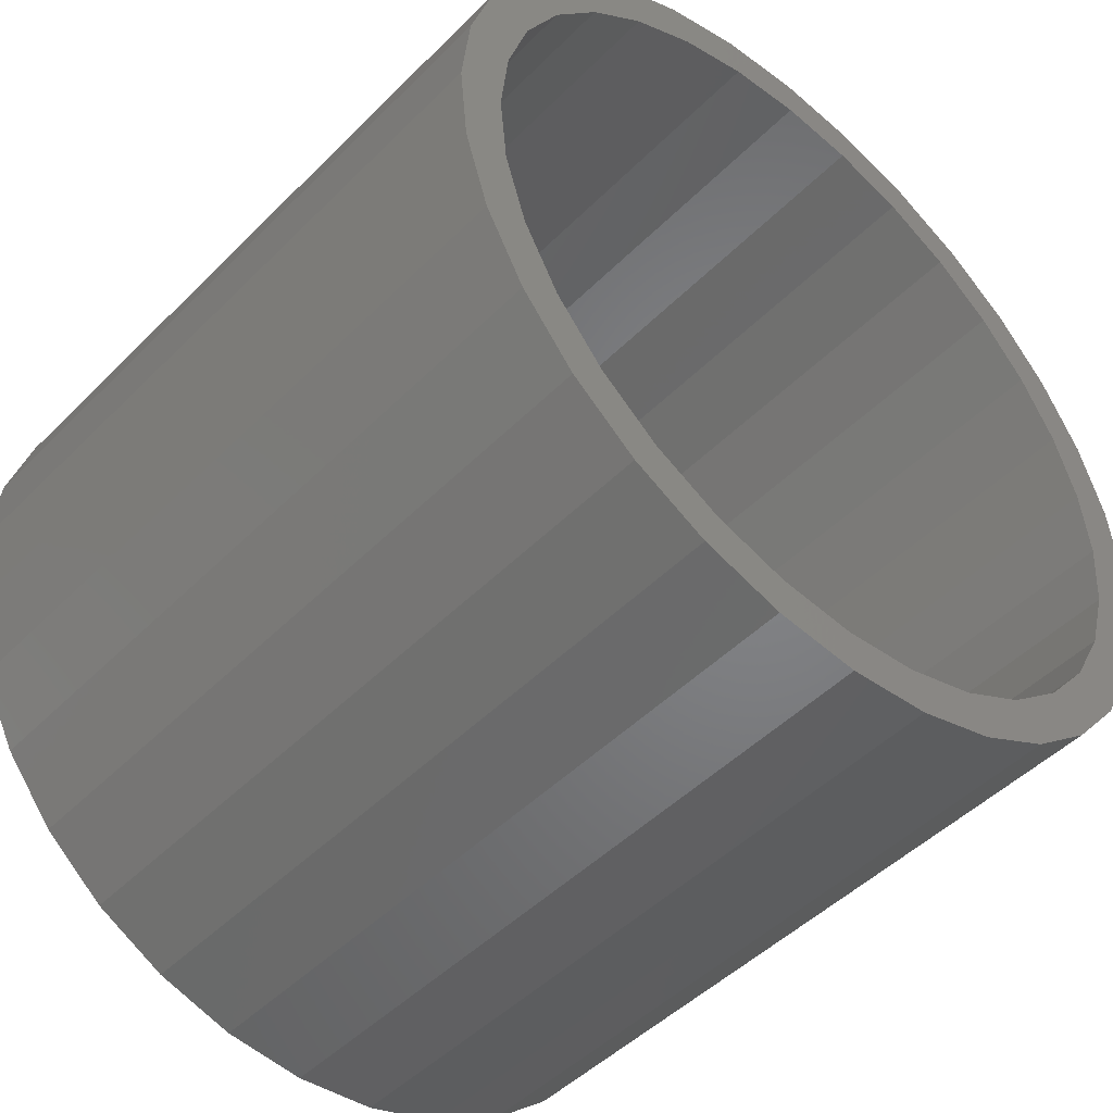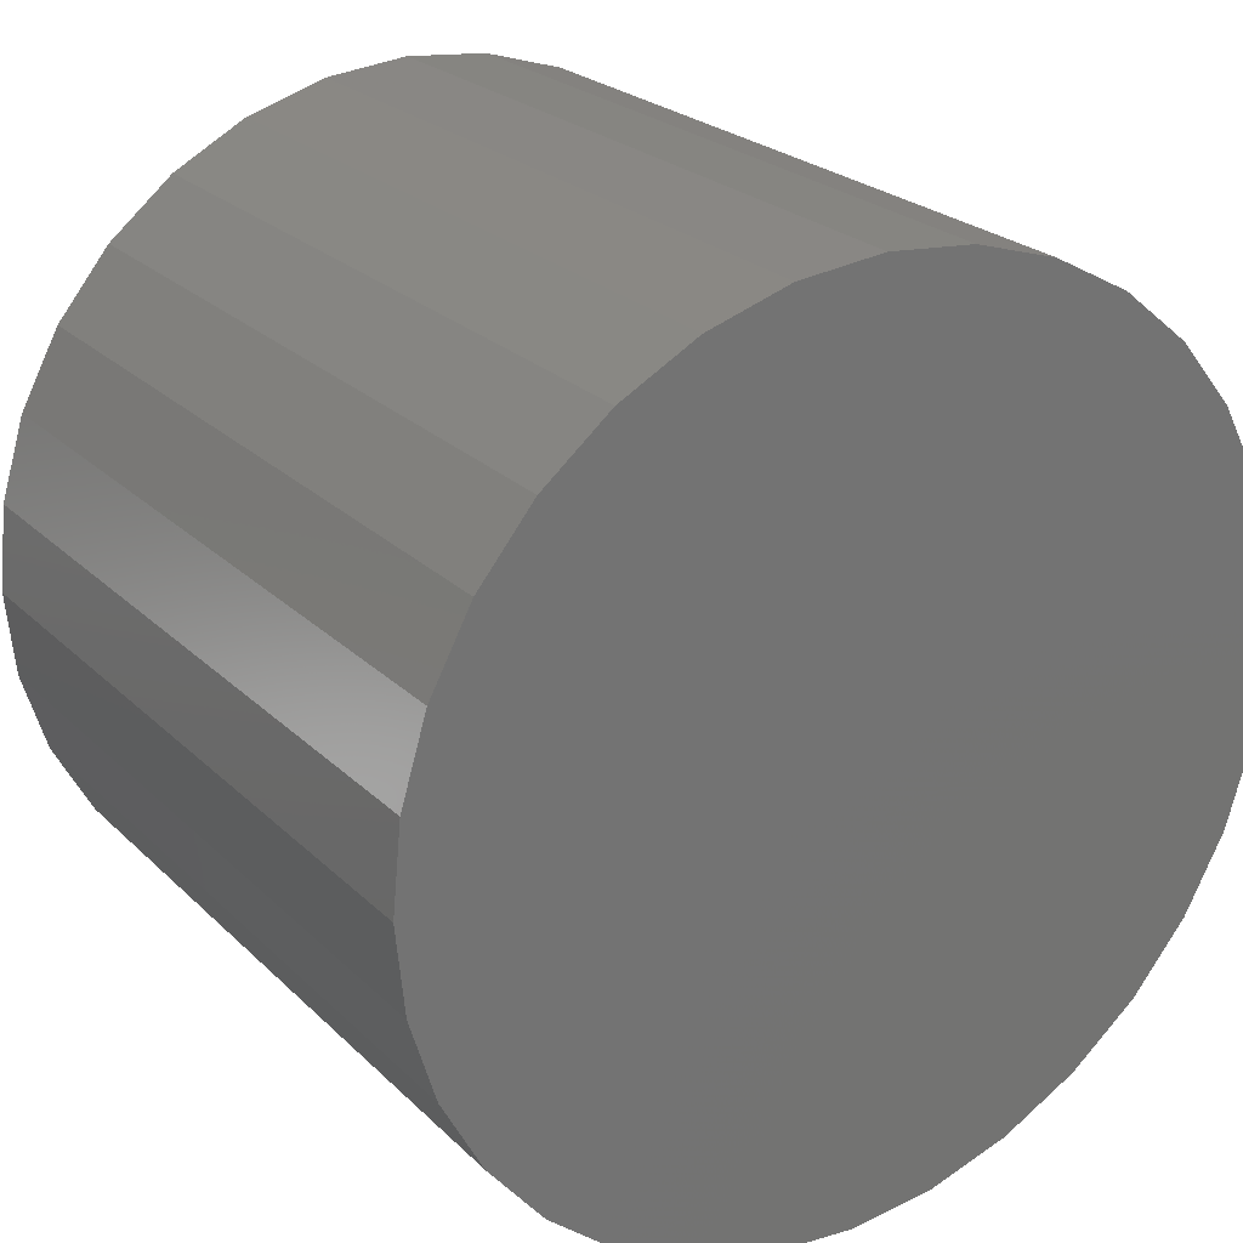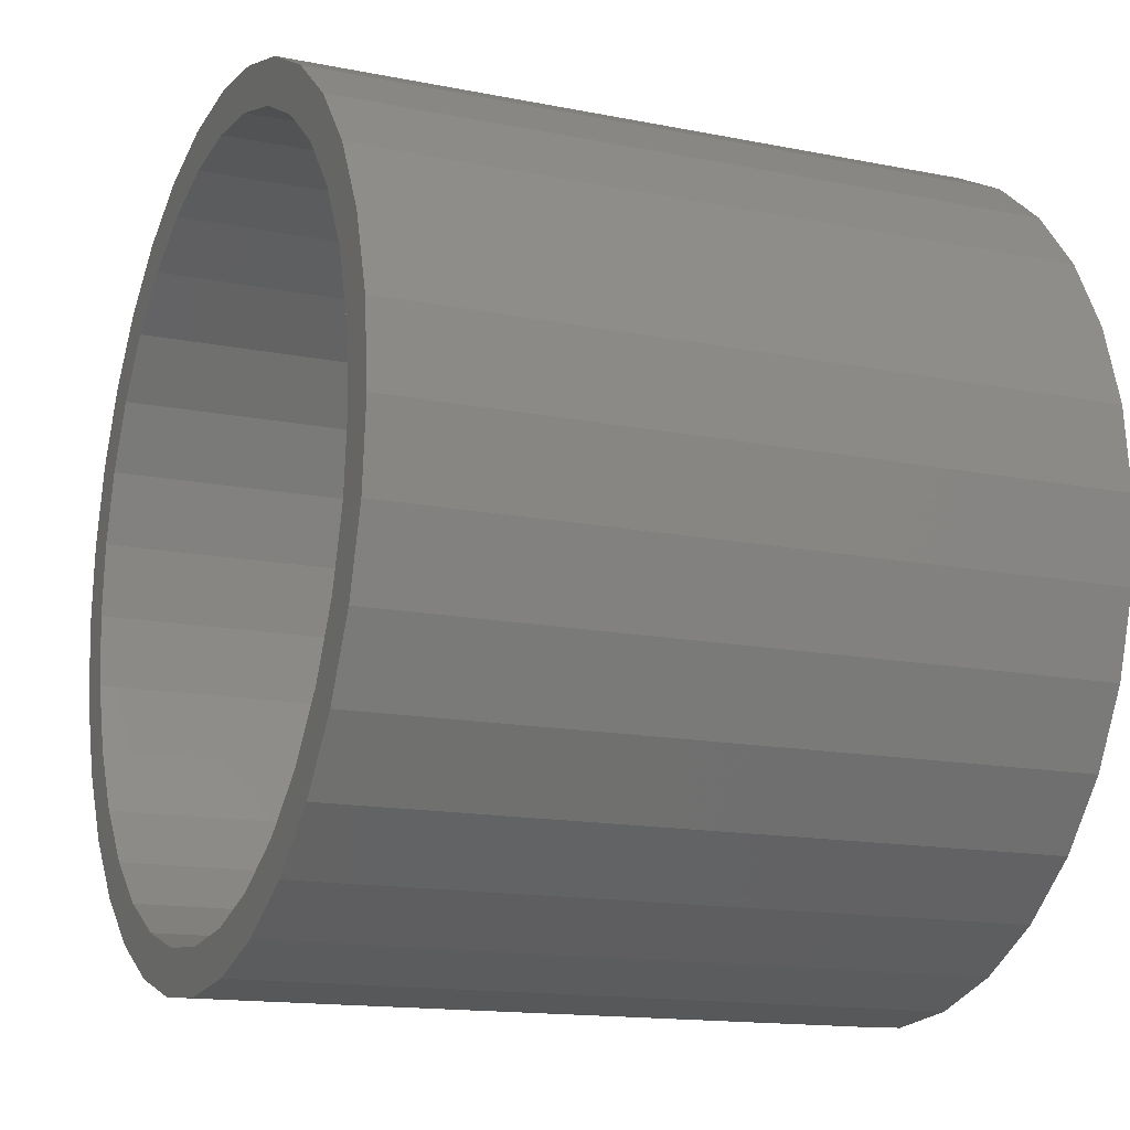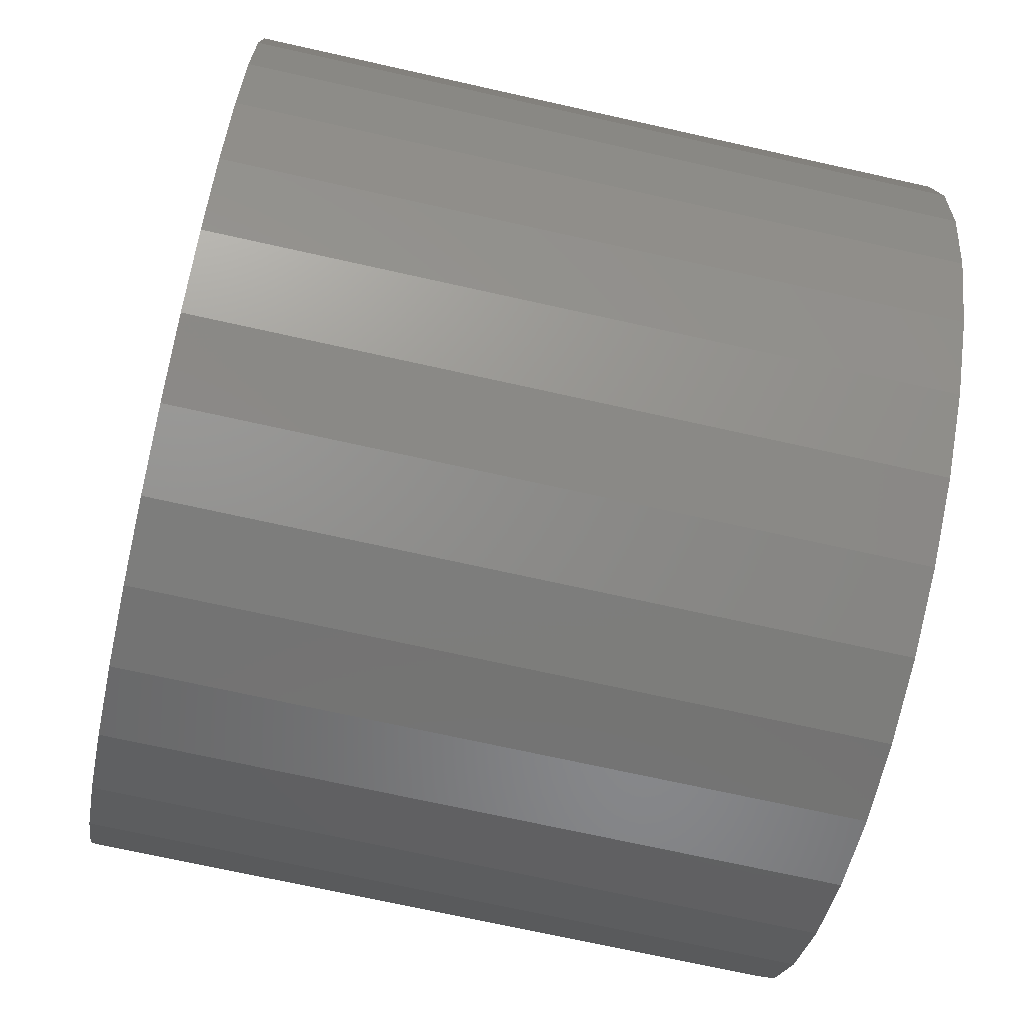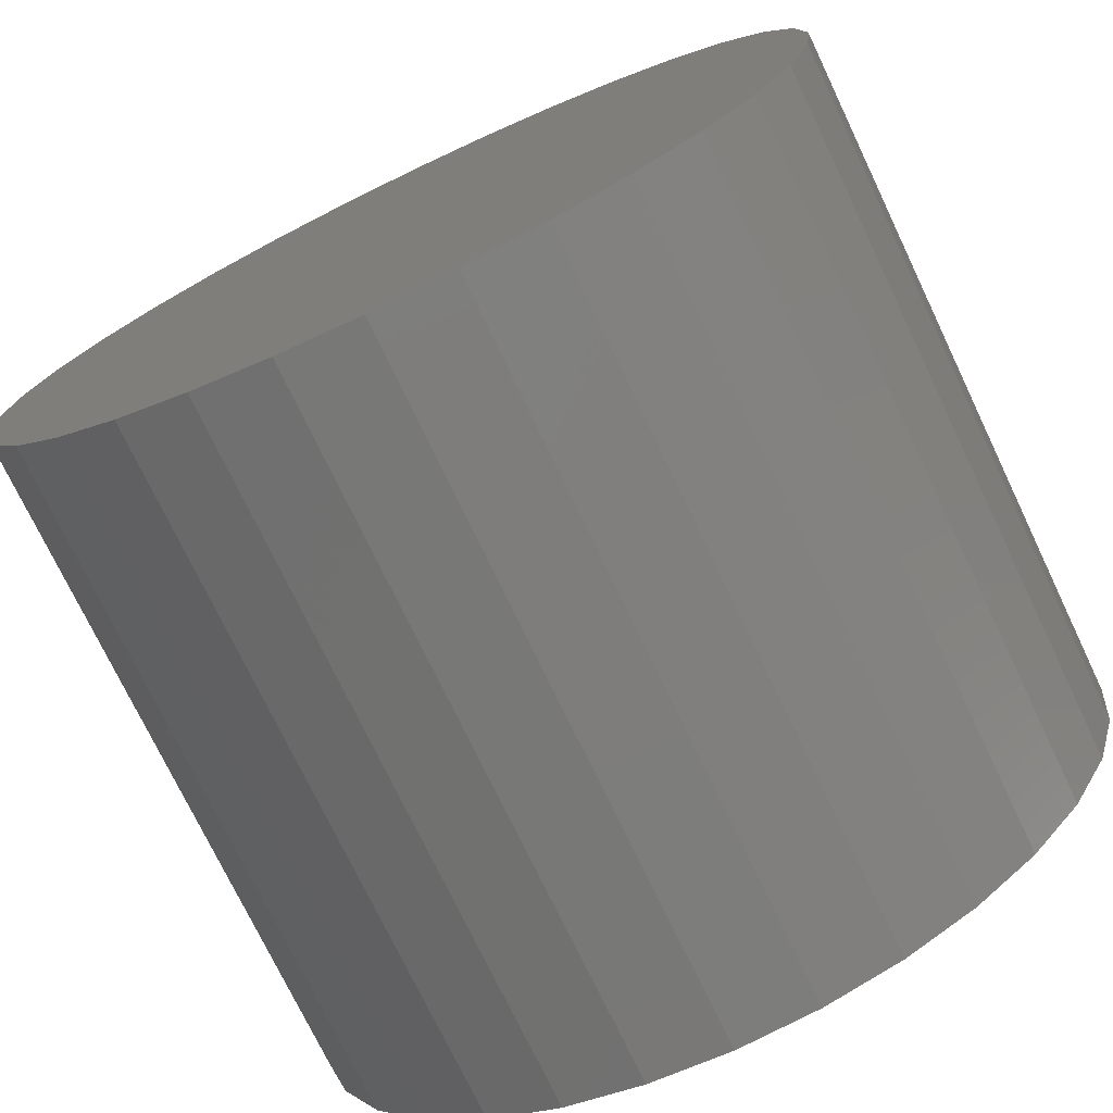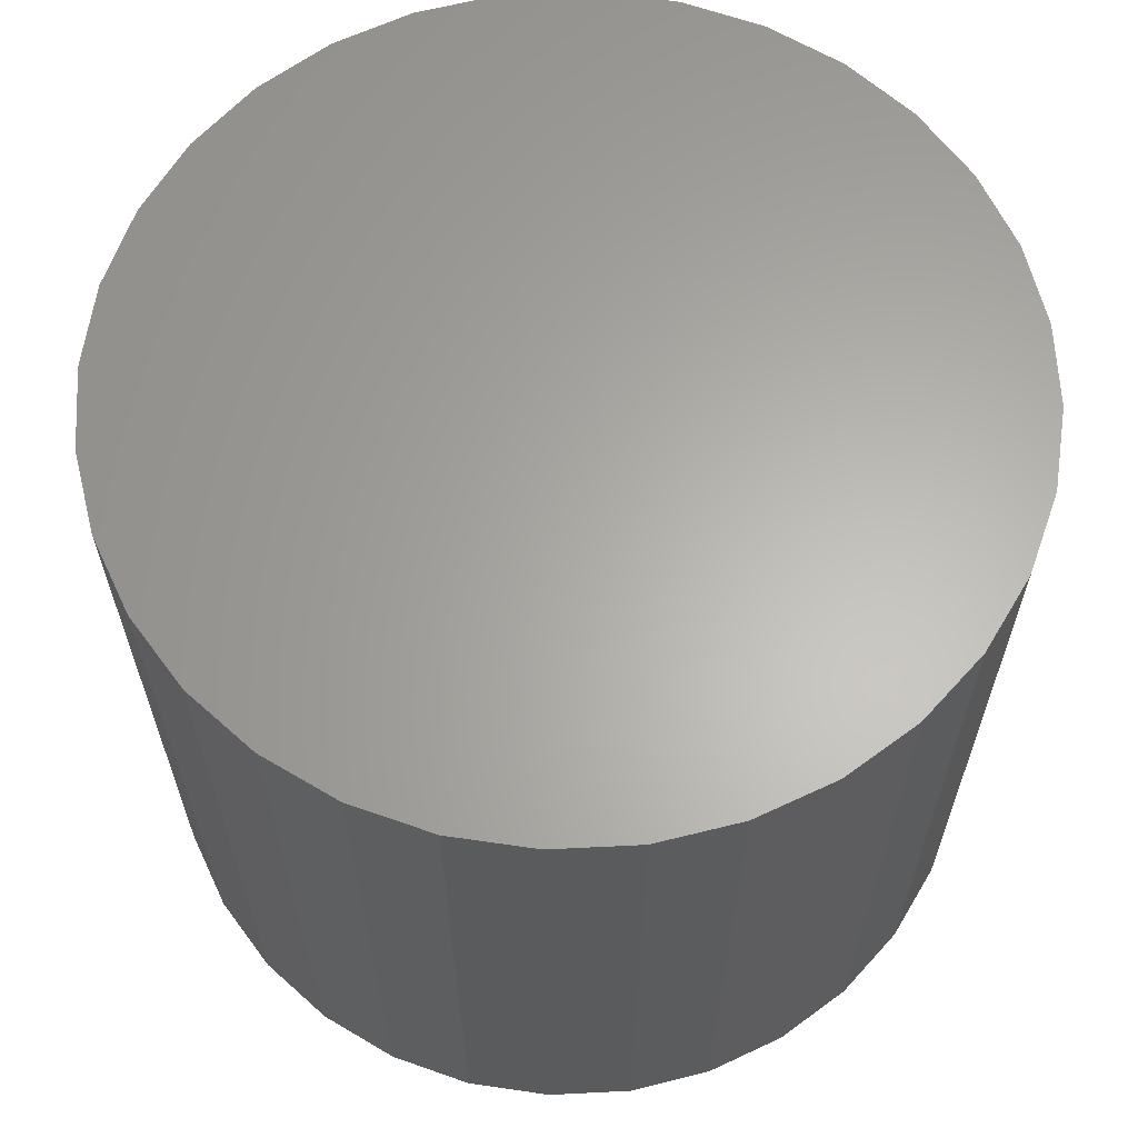
<metadata>
{"format":"stl","ext":"stl","renderer":"f3d","projection":"perspective","resolution":1024,"background":"white","views":[{"elev":-47.9,"azim":-42.0,"up":"+Z"},{"elev":24.0,"azim":146.8,"up":"+Z"},{"elev":-14.6,"azim":66.4,"up":"+Z"},{"elev":-71.1,"azim":77.4,"up":"+Z"},{"elev":-74.3,"azim":-154.5,"up":"+Z"},{"elev":63.5,"azim":-76.0,"up":"+Y"}]}
</metadata>
<code>
# stl→obj: 128 verts, 252 faces
v 0.00551 -0.75 0.4049
v 0.00551 -0.75 0.4518
v -0.08263 -0.75 0.4431
v -0.1674 -0.75 0.4174
v -0.2808 -0.75 0.2863
v -0.3702 -0.75 0.251
v -0.3312 -0.75 0.225
v 0.09365 -0.75 0.4431
v 0.09365 -0.75 -0.4431
v 0.1784 -0.75 -0.4174
v 0.00551 -0.75 -0.4049
v 0.00551 -0.75 -0.4518
v -0.314 -0.75 0.3195
v -0.2195 -0.75 0.3367
v -0.2455 -0.75 0.3757
v -0.1495 -0.75 0.3741
v -0.07349 -0.75 0.3972
v -0.3686 -0.75 0.155
v -0.4119 -0.75 0.1729
v -0.3916 -0.75 0.079
v -0.4376 -0.75 0.08814
v -0.3994 -0.75 2.218e-16
v -0.4463 -0.75 5.061e-17
v -0.3916 -0.75 -0.079
v -0.4376 -0.75 -0.08814
v -0.3686 -0.75 -0.155
v -0.4119 -0.75 -0.1729
v -0.3312 -0.75 -0.225
v -0.3702 -0.75 -0.251
v -0.2808 -0.75 -0.2863
v -0.314 -0.75 -0.3195
v -0.2195 -0.75 -0.3367
v -0.1495 -0.75 -0.3741
v -0.2455 -0.75 -0.3757
v -0.07349 -0.75 -0.3972
v -0.1674 -0.75 -0.4174
v -0.08263 -0.75 -0.4431
v 0.1784 -0.75 0.4174
v 0.08451 -0.75 0.3972
v 0.2565 -0.75 0.3757
v 0.1605 -0.75 0.3741
v 0.325 -0.75 0.3195
v 0.2305 -0.75 0.3367
v 0.3812 -0.75 0.251
v 0.2918 -0.75 0.2863
v 0.3422 -0.75 0.225
v 0.4229 -0.75 0.1729
v 0.3796 -0.75 0.155
v 0.4486 -0.75 0.08814
v 0.4027 -0.75 0.079
v 0.4573 -0.75 -6.005e-17
v 0.4104 -0.75 -5.718e-17
v 0.4486 -0.75 -0.08814
v 0.4027 -0.75 -0.079
v 0.4229 -0.75 -0.1729
v 0.3796 -0.75 -0.155
v 0.3812 -0.75 -0.251
v 0.3422 -0.75 -0.225
v 0.325 -0.75 -0.3195
v 0.2918 -0.75 -0.2863
v 0.2305 -0.75 -0.3367
v 0.2565 -0.75 -0.3757
v 0.1605 -0.75 -0.3741
v 0.08451 -0.75 -0.3972
v 0.00551 -0.04688 -0.4049
v 0.08451 -0.04688 -0.3972
v 0.1605 -0.04688 -0.3741
v 0.2305 -0.04688 -0.3367
v 0.2918 -0.04688 -0.2863
v 0.3422 -0.04688 -0.225
v 0.3796 -0.04688 -0.155
v 0.4027 -0.04688 -0.079
v 0.4104 -0.04688 -5.16e-16
v -0.07349 -0.04688 -0.3972
v -0.1495 -0.04688 -0.3741
v -0.2195 -0.04688 -0.3367
v -0.2808 -0.04688 -0.2863
v -0.3312 -0.04688 -0.225
v -0.3686 -0.04688 -0.155
v -0.3916 -0.04688 -0.079
v -0.3994 -0.04688 -1.378e-16
v 0.00551 -0.04688 0.4049
v -0.07349 -0.04688 0.3972
v -0.1495 -0.04688 0.3741
v -0.2195 -0.04688 0.3367
v -0.2808 -0.04688 0.2863
v -0.3312 -0.04688 0.225
v -0.3686 -0.04688 0.155
v -0.3916 -0.04688 0.079
v 0.08451 -0.04688 0.3972
v 0.1605 -0.04688 0.3741
v 0.2305 -0.04688 0.3367
v 0.2918 -0.04688 0.2863
v 0.3422 -0.04688 0.225
v 0.3796 -0.04688 0.155
v 0.4027 -0.04688 0.079
v 0.00551 5.551e-17 0.4518
v 0.09365 6.53e-17 0.4431
v -0.08263 4.573e-17 0.4431
v 0.00551 5.551e-17 -0.4518
v -0.08263 4.573e-17 -0.4431
v 0.09365 6.53e-17 -0.4431
v -0.1674 3.632e-17 -0.4174
v 0.1784 7.471e-17 -0.4174
v -0.2455 2.764e-17 -0.3757
v 0.2565 8.338e-17 -0.3757
v -0.314 2.004e-17 -0.3195
v 0.325 9.098e-17 -0.3195
v -0.3702 1.38e-17 -0.251
v 0.3812 9.722e-17 -0.251
v -0.4119 9.169e-18 -0.1729
v 0.4229 1.019e-16 -0.1729
v -0.4376 6.314e-18 -0.08814
v 0.4486 1.047e-16 -0.08814
v -0.4463 5.35e-18 5.061e-17
v 0.4573 1.057e-16 -6.005e-17
v -0.4376 6.314e-18 0.08814
v 0.4486 1.047e-16 0.08814
v -0.4119 9.169e-18 0.1729
v 0.4229 1.019e-16 0.1729
v -0.3702 1.38e-17 0.251
v 0.3812 9.722e-17 0.251
v -0.314 2.004e-17 0.3195
v 0.325 9.098e-17 0.3195
v -0.2455 2.764e-17 0.3757
v 0.2565 8.338e-17 0.3757
v -0.1674 3.632e-17 0.4174
v 0.1784 7.471e-17 0.4174
f 1 2 3
f 1 3 4
f 5 6 7
f 8 2 1
f 9 10 11
f 11 12 9
f 6 5 13
f 13 5 14
f 13 14 15
f 15 14 16
f 15 16 4
f 4 16 17
f 4 17 1
f 7 6 18
f 18 6 19
f 18 19 20
f 20 19 21
f 20 21 22
f 22 21 23
f 22 23 24
f 24 23 25
f 24 25 26
f 26 25 27
f 26 27 28
f 28 27 29
f 28 29 30
f 30 29 31
f 30 31 32
f 32 31 33
f 33 31 34
f 33 34 35
f 35 34 36
f 35 36 11
f 11 36 37
f 11 37 12
f 8 1 38
f 38 1 39
f 38 39 40
f 40 39 41
f 40 41 42
f 42 41 43
f 42 43 44
f 44 43 45
f 44 45 46
f 44 46 47
f 47 46 48
f 47 48 49
f 49 48 50
f 49 50 51
f 51 50 52
f 51 52 53
f 53 52 54
f 53 54 55
f 55 54 56
f 55 56 57
f 57 56 58
f 57 58 59
f 59 58 60
f 59 60 61
f 59 61 62
f 62 61 63
f 62 63 10
f 10 63 64
f 10 64 11
f 65 64 66
f 66 64 63
f 66 63 67
f 67 63 61
f 67 61 68
f 68 61 60
f 68 60 69
f 69 60 58
f 69 58 70
f 70 58 56
f 70 56 71
f 71 56 54
f 71 54 72
f 72 54 52
f 72 52 73
f 64 65 11
f 11 65 74
f 11 74 35
f 35 74 75
f 35 75 33
f 33 75 76
f 33 76 32
f 32 76 77
f 32 77 30
f 30 77 78
f 30 78 28
f 28 78 79
f 28 79 26
f 26 79 80
f 26 80 24
f 24 80 81
f 24 81 22
f 82 17 83
f 83 17 16
f 83 16 84
f 84 16 14
f 84 14 85
f 85 14 5
f 85 5 86
f 86 5 7
f 86 7 87
f 87 7 18
f 87 18 88
f 88 18 20
f 88 20 89
f 89 20 22
f 89 22 81
f 17 82 1
f 1 82 90
f 1 90 39
f 39 90 91
f 39 91 41
f 41 91 92
f 41 92 43
f 43 92 93
f 43 93 45
f 45 93 94
f 45 94 46
f 46 94 95
f 46 95 48
f 48 95 96
f 48 96 50
f 50 96 73
f 50 73 52
f 83 90 82
f 90 83 91
f 91 83 84
f 91 84 92
f 92 84 85
f 92 85 93
f 93 85 86
f 93 86 94
f 94 86 87
f 94 87 95
f 95 87 88
f 95 88 96
f 96 88 89
f 96 89 73
f 73 89 81
f 73 81 72
f 72 81 80
f 72 80 71
f 71 80 79
f 71 79 70
f 70 79 78
f 70 78 69
f 69 78 77
f 69 77 68
f 68 77 76
f 68 76 67
f 67 76 75
f 67 75 66
f 66 75 74
f 66 74 65
f 97 98 99
f 100 101 102
f 102 101 103
f 102 103 104
f 104 103 105
f 104 105 106
f 106 105 107
f 106 107 108
f 108 107 109
f 108 109 110
f 110 109 111
f 110 111 112
f 112 111 113
f 112 113 114
f 114 113 115
f 114 115 116
f 116 115 117
f 116 117 118
f 118 117 119
f 118 119 120
f 120 119 121
f 120 121 122
f 122 121 123
f 122 123 124
f 124 123 125
f 124 125 126
f 126 125 127
f 126 127 128
f 128 127 99
f 128 99 98
f 116 51 114
f 114 51 53
f 114 53 112
f 112 53 55
f 112 55 110
f 110 55 57
f 110 57 108
f 108 57 59
f 108 59 106
f 106 59 62
f 106 62 104
f 104 62 10
f 104 10 102
f 102 10 9
f 102 9 100
f 100 9 12
f 100 12 101
f 101 12 37
f 101 37 103
f 103 37 36
f 103 36 105
f 105 36 34
f 105 34 107
f 107 34 31
f 107 31 109
f 109 31 29
f 109 29 111
f 111 29 27
f 111 27 113
f 113 27 25
f 113 25 115
f 115 25 23
f 115 23 117
f 117 23 21
f 117 21 119
f 119 21 19
f 119 19 121
f 121 19 6
f 121 6 123
f 123 6 13
f 123 13 125
f 125 13 15
f 125 15 127
f 127 15 4
f 127 4 99
f 99 4 3
f 99 3 97
f 97 3 2
f 97 2 98
f 98 2 8
f 98 8 128
f 128 8 38
f 128 38 126
f 126 38 40
f 126 40 124
f 124 40 42
f 124 42 122
f 122 42 44
f 122 44 120
f 120 44 47
f 120 47 118
f 118 47 49
f 118 49 116
f 116 49 51

</code>
